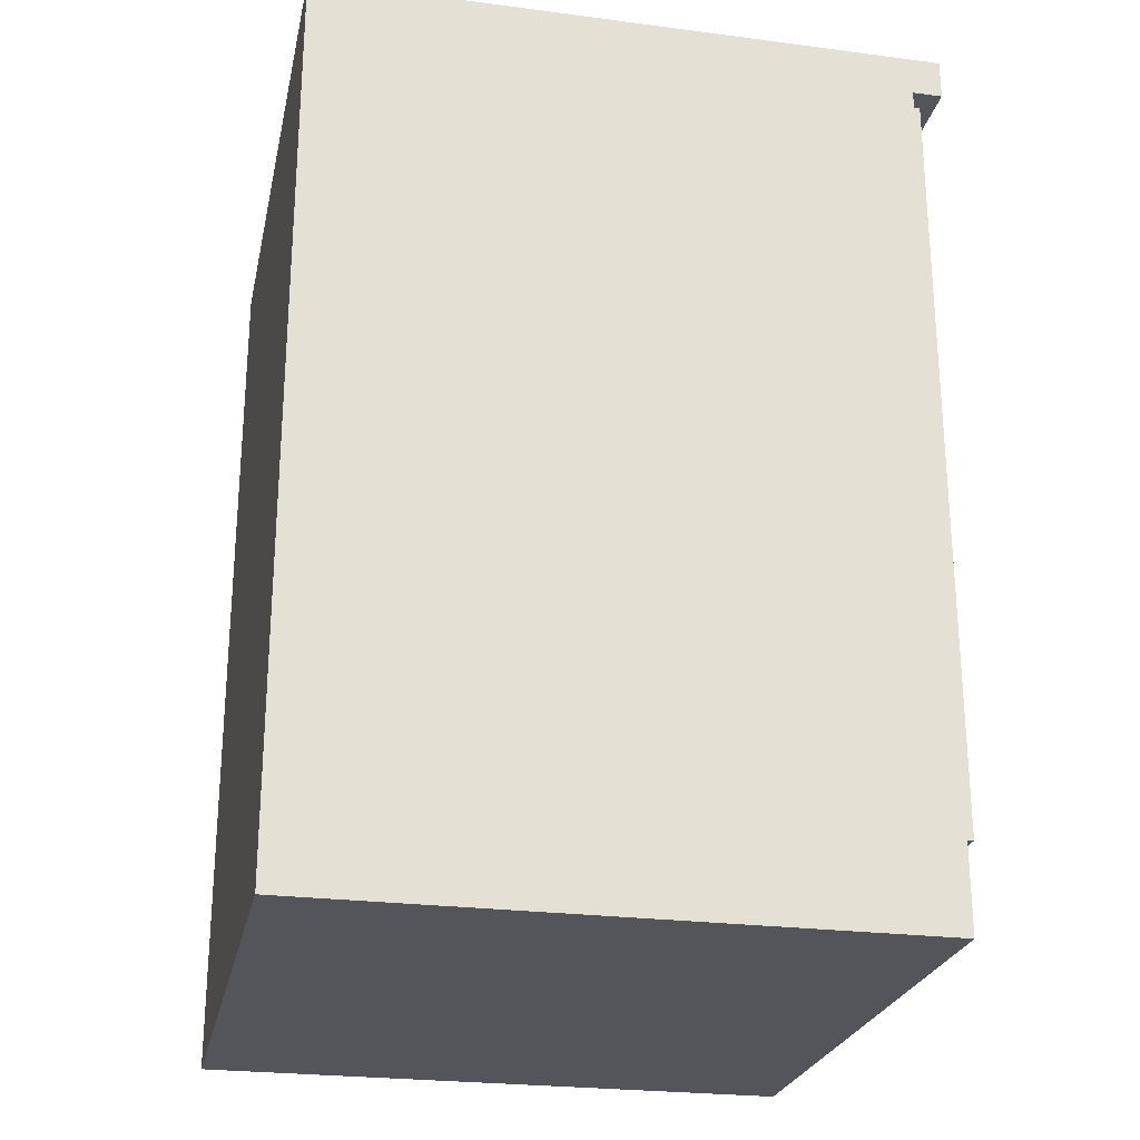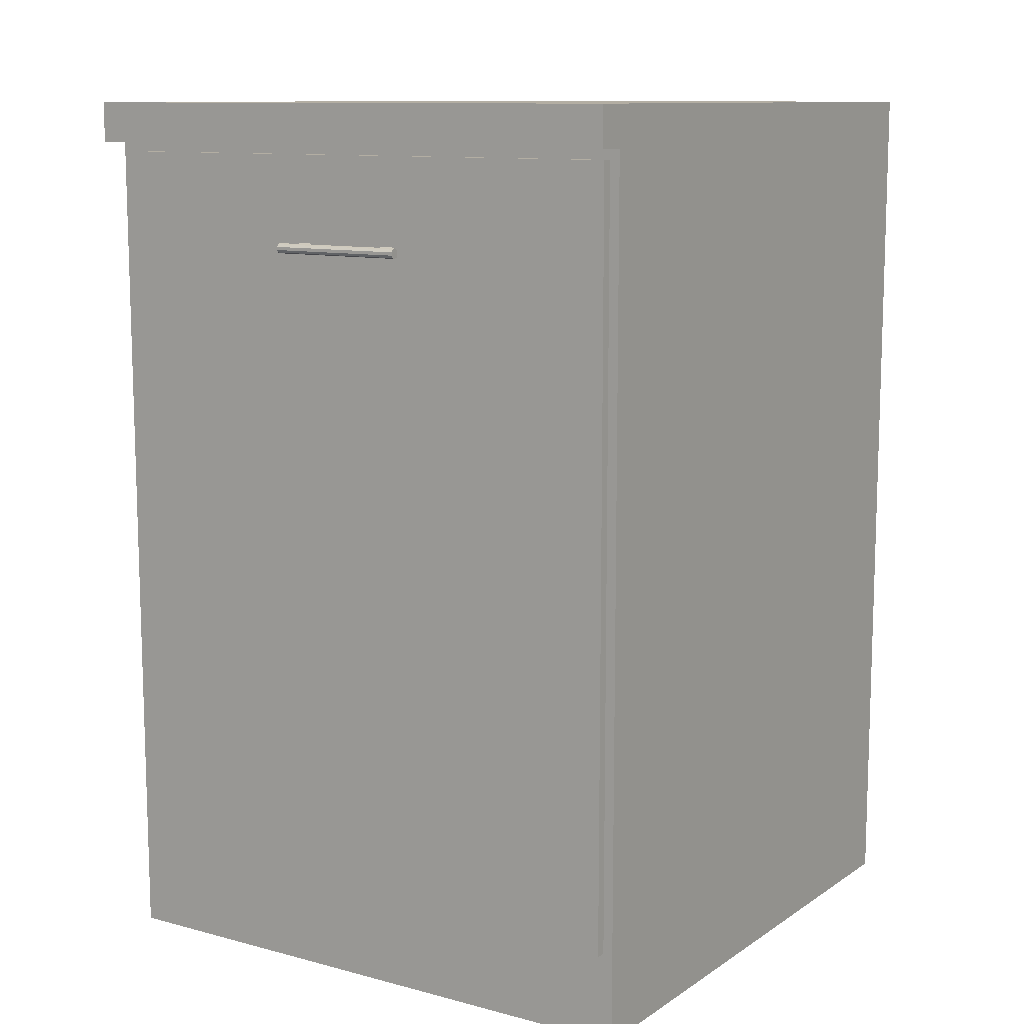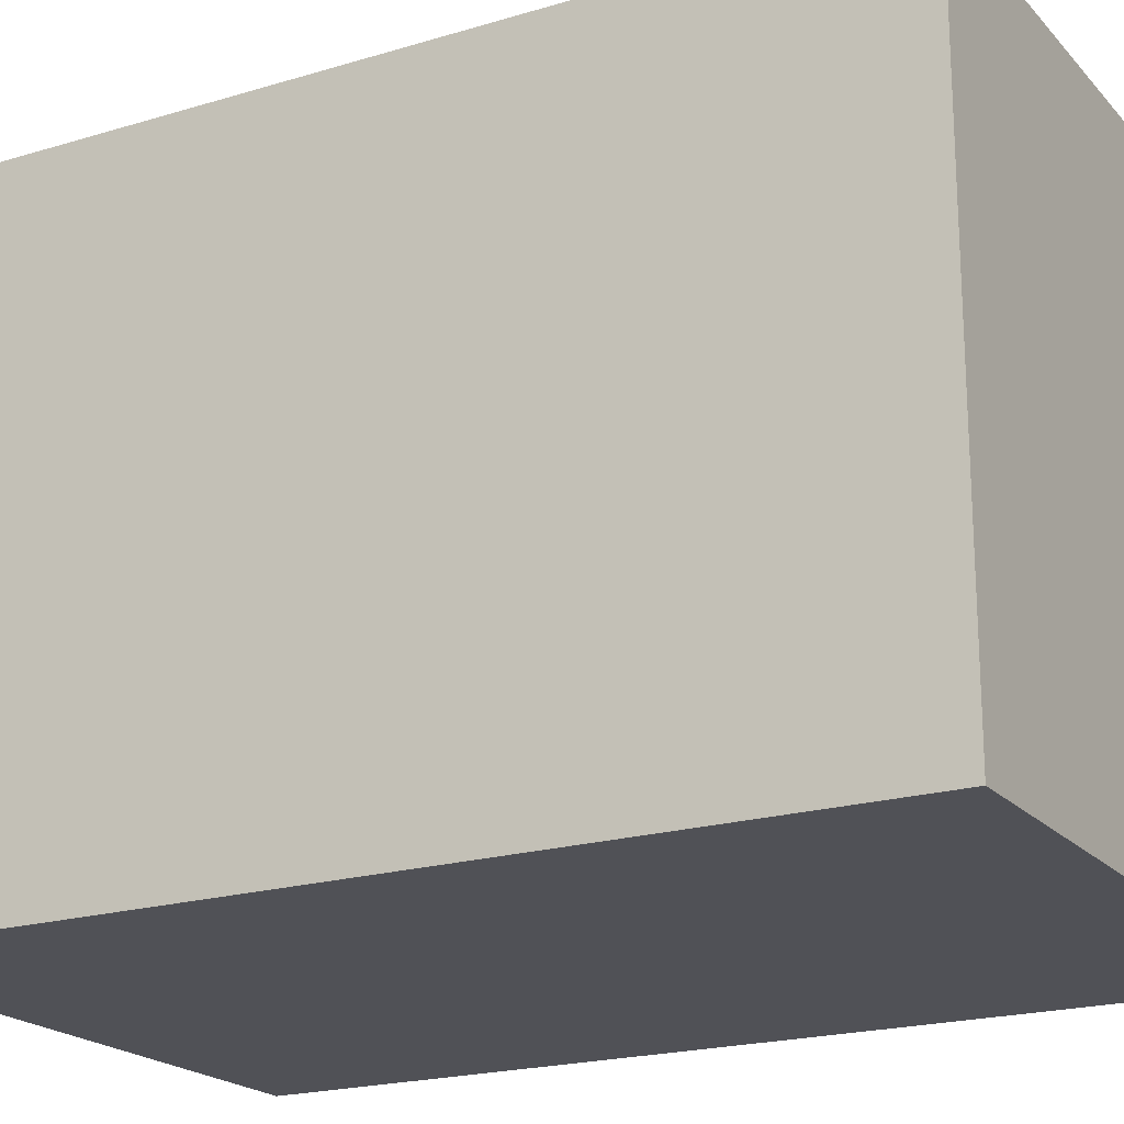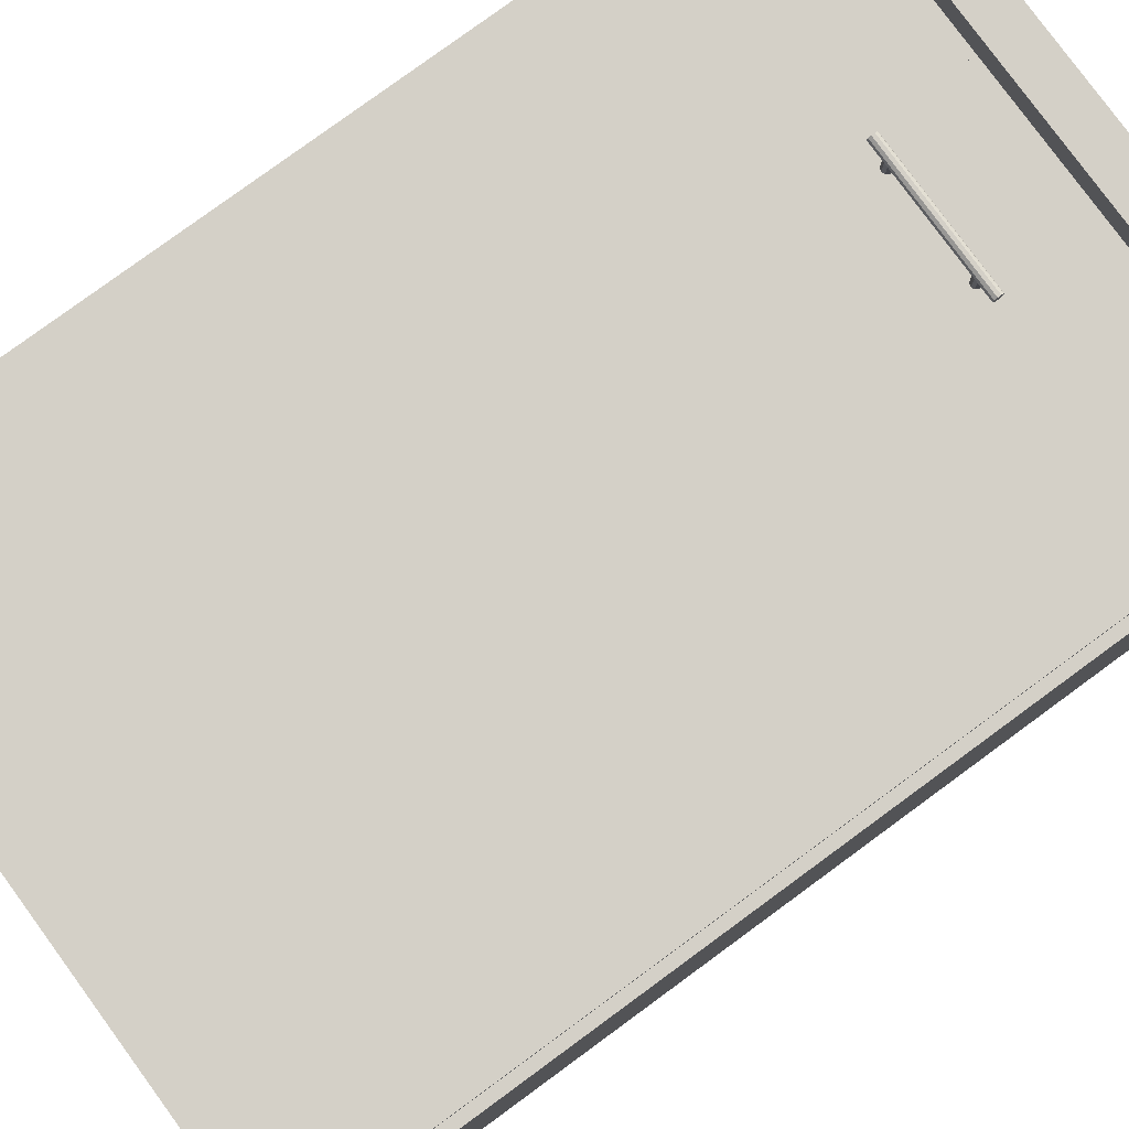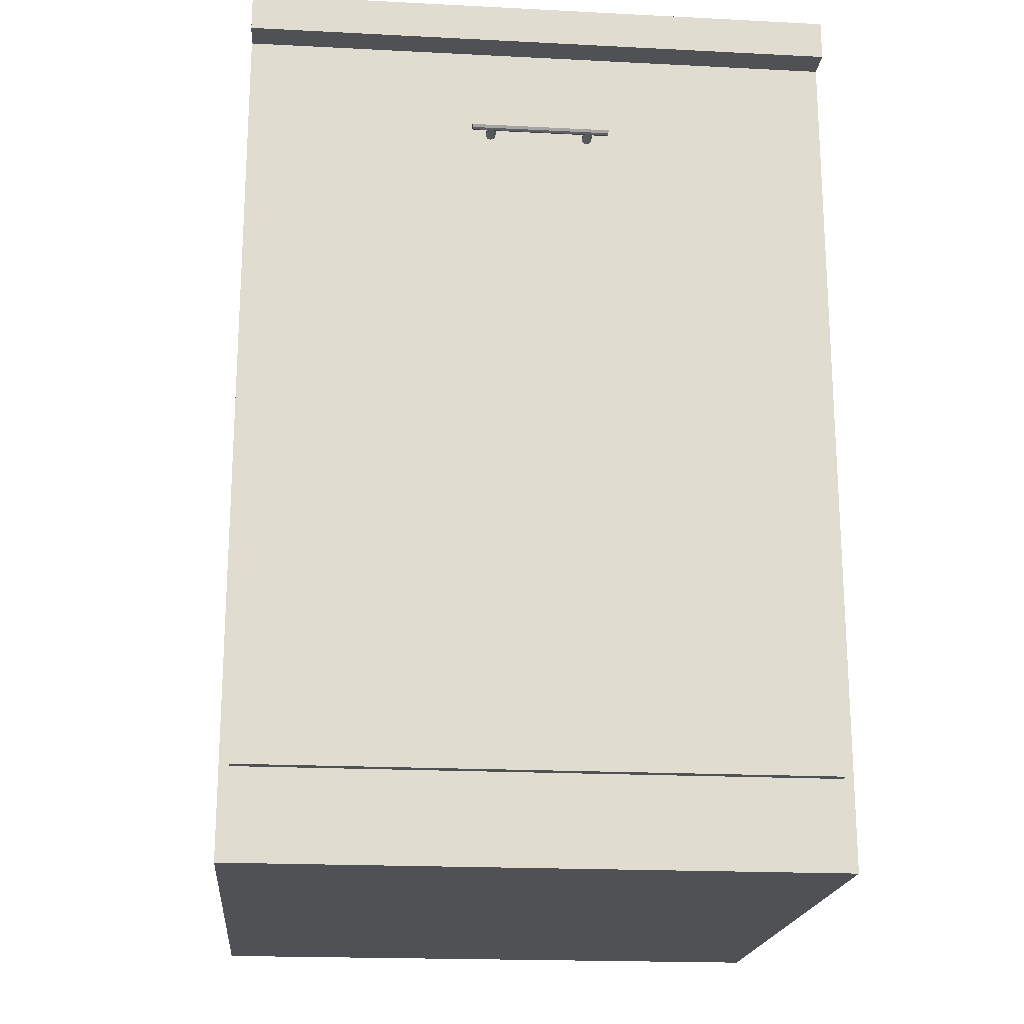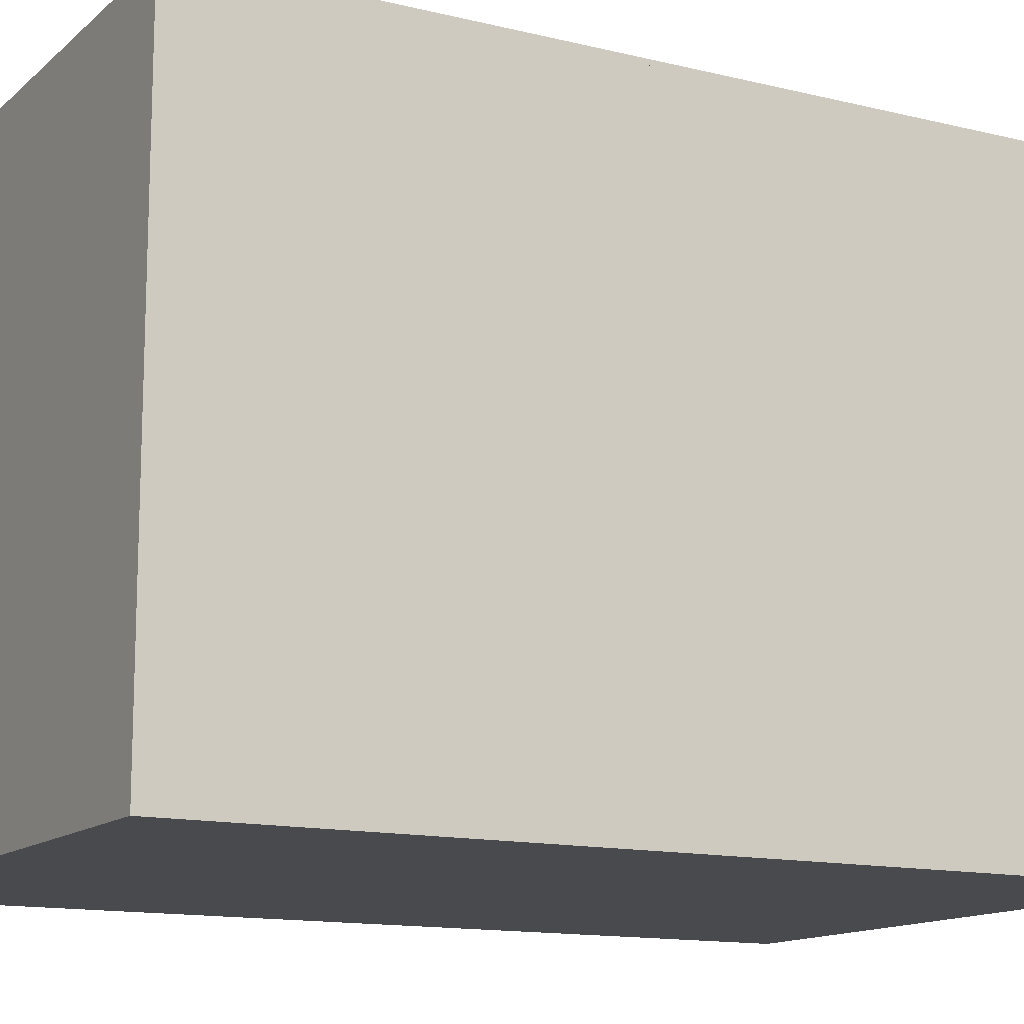
<metadata>
{"format":"obj","ext":"obj","renderer":"f3d","projection":"perspective","resolution":1024,"background":"white","views":[{"elev":-25.0,"azim":-101.9,"up":"+Y"},{"elev":10.9,"azim":33.1,"up":"+Y"},{"elev":-20.3,"azim":-61.0,"up":"+Z"},{"elev":80.0,"azim":53.8,"up":"+Z"},{"elev":-19.6,"azim":-5.4,"up":"+Y"},{"elev":-13.4,"azim":61.0,"up":"+Z"}]}
</metadata>
<code>
v 6228 90 -509
v 6228 86 -509
v 6168 86 -509
v 6168 90 -509
v 6168 86 -572
v 6168 90 -572
v 6228 86 -572
v 6228 90 -572
o Decke-003.2
f 3 2 1
f 4 3 1
f 5 3 4
f 6 5 4
f 3 5 7
f 2 3 7
f 2 7 8
f 1 2 8
f 4 1 8
f 6 4 8
f 7 5 6
f 8 7 6
v 6228 86 -512
v 6228 0 -512
v 6168 0 -512
v 6168 86 -512
v 6168 0 -572
v 6228 0 -572
o Decke-003.1
f 11 10 9
f 12 11 9
f 13 11 12
f 5 13 12
f 11 13 14
f 10 11 14
f 10 14 7
f 9 10 7
f 12 9 7
f 5 12 7
f 14 13 5
f 7 14 5
v 6227 85 -511
v 6227 9 -511
v 6169 9 -511
v 6169 85 -511
v 6169 9 -512
v 6169 85 -512
v 6227 9 -512
v 6227 85 -512
o Decke-003
f 17 16 15
f 18 17 15
f 19 17 18
f 20 19 18
f 17 19 21
f 16 17 21
f 16 21 22
f 15 16 22
f 18 15 22
f 20 18 22
f 21 19 20
f 22 21 20
v 6193 76.03 -511
v 6193 76.03 -509.4
v 6193 76.28 -509.2
v 6193 76.28 -511
v 6193 76.38 -509
v 6193 76.38 -511
v 6192 76.28 -509.2
v 6192 76.03 -509.4
v 6193 75.72 -511
v 6193 75.72 -509.4
v 6192 76.03 -511
v 6192 75.72 -511
v 6192 75.47 -511
v 6193 75.38 -511
v 6193 75.47 -511
v 6192 76.28 -511
v 6192 75.72 -509.4
v 6193 75.47 -509.2
v 6193 75.38 -509
v 6192 75.47 -509.2
o Unterzug-001.2
f 25 24 23
f 26 25 23
f 27 25 26
f 28 27 26
f 24 25 29
f 30 24 29
f 24 32 31
f 23 24 31
f 35 34 33
f 36 35 33
f 37 36 33
f 31 37 33
f 23 31 33
f 26 23 33
f 28 26 33
f 38 28 33
f 29 27 28
f 38 29 28
f 29 25 27
f 32 24 30
f 39 32 30
f 30 29 38
f 33 30 38
f 32 40 37
f 31 32 37
f 40 41 36
f 37 40 36
f 41 42 35
f 36 41 35
f 42 39 34
f 35 42 34
f 39 30 33
f 34 39 33
f 40 32 39
f 42 40 39
f 42 41 40
v 6203 76.03 -511
v 6203 76.03 -509.4
v 6203 76.28 -509.2
v 6203 76.28 -511
v 6203 76.38 -509
v 6203 76.38 -511
v 6202 76.28 -509.2
v 6202 76.03 -509.4
v 6203 75.72 -511
v 6203 75.72 -509.4
v 6202 76.03 -511
v 6202 75.72 -511
v 6202 75.47 -511
v 6203 75.38 -511
v 6203 75.47 -511
v 6202 76.28 -511
v 6202 75.72 -509.4
v 6203 75.47 -509.2
v 6203 75.38 -509
v 6202 75.47 -509.2
o Unterzug-001.1
f 45 44 43
f 46 45 43
f 47 45 46
f 48 47 46
f 44 45 49
f 50 44 49
f 44 52 51
f 43 44 51
f 55 54 53
f 56 55 53
f 57 56 53
f 51 57 53
f 43 51 53
f 46 43 53
f 48 46 53
f 58 48 53
f 49 47 48
f 58 49 48
f 49 45 47
f 52 44 50
f 59 52 50
f 50 49 58
f 53 50 58
f 52 60 57
f 51 52 57
f 60 61 56
f 57 60 56
f 61 62 55
f 56 61 55
f 62 59 54
f 55 62 54
f 59 50 53
f 54 59 53
f 60 52 59
f 62 60 59
f 62 61 60
v 6191 75.72 -509.4
v 6205 75.72 -509.4
v 6205 76.03 -509.4
v 6191 76.03 -509.4
v 6205 76.28 -509.2
v 6191 76.28 -509.2
v 6205 75.47 -509.2
v 6205 75.38 -509
v 6205 75.47 -508.7
v 6205 75.72 -508.5
v 6205 76.03 -508.5
v 6205 76.28 -508.7
v 6205 76.38 -509
v 6191 75.47 -509.2
v 6191 76.38 -509
v 6191 76.28 -508.7
v 6191 76.03 -508.5
v 6191 75.72 -508.5
v 6191 75.47 -508.7
v 6191 75.38 -509
o Unterzug-001
f 65 64 63
f 66 65 63
f 67 65 66
f 68 67 66
f 71 70 69
f 72 71 69
f 73 72 69
f 74 73 69
f 75 74 69
f 67 75 69
f 65 67 69
f 64 65 69
f 64 69 76
f 63 64 76
f 79 78 77
f 80 79 77
f 81 80 77
f 82 81 77
f 76 82 77
f 63 76 77
f 66 63 77
f 68 66 77
f 75 67 68
f 77 75 68
f 74 75 77
f 78 74 77
f 73 74 78
f 79 73 78
f 72 73 79
f 80 72 79
f 71 72 80
f 81 71 80
f 70 71 81
f 82 70 81
f 69 70 82
f 76 69 82

</code>
